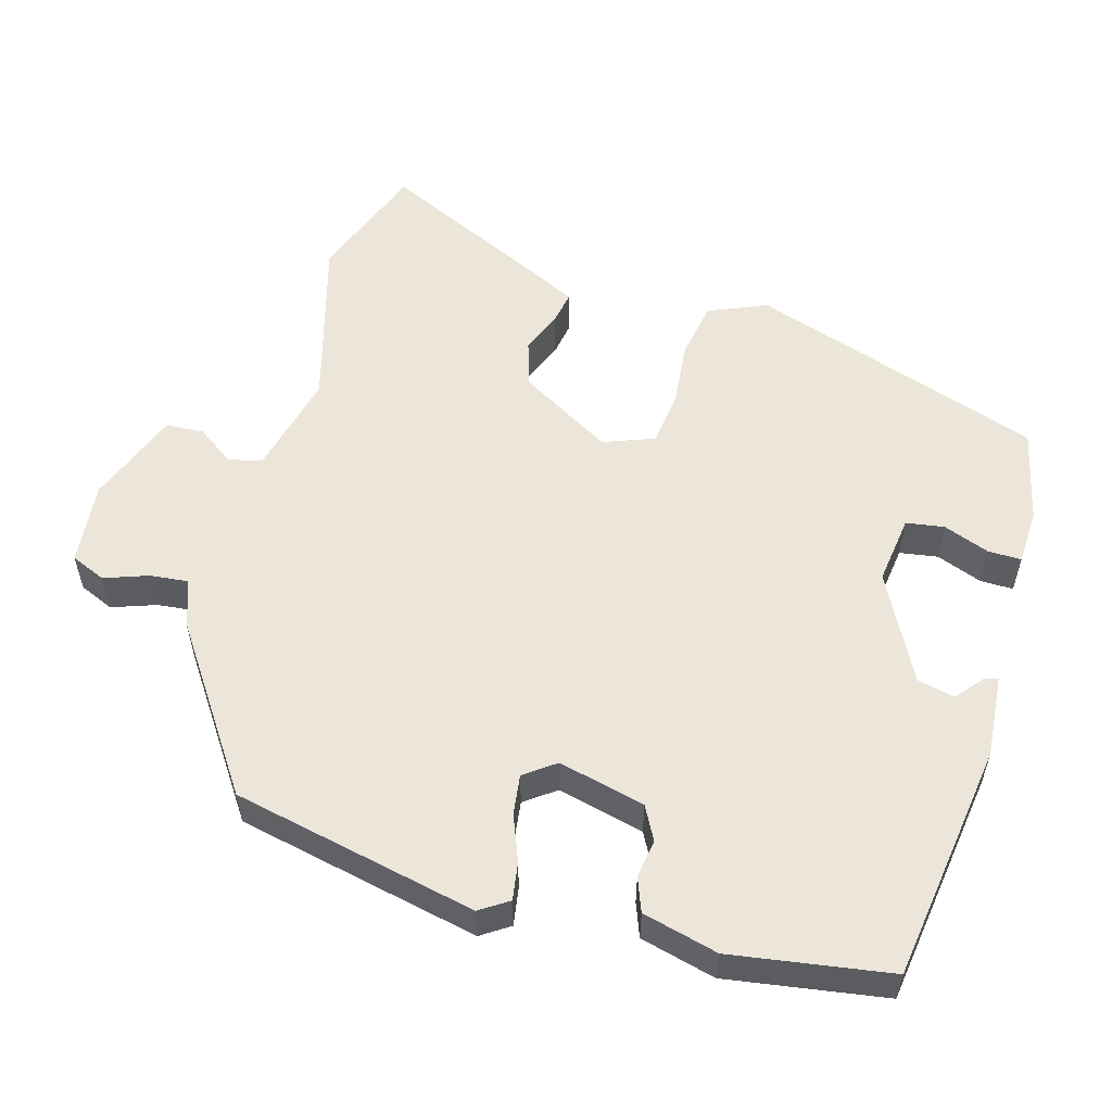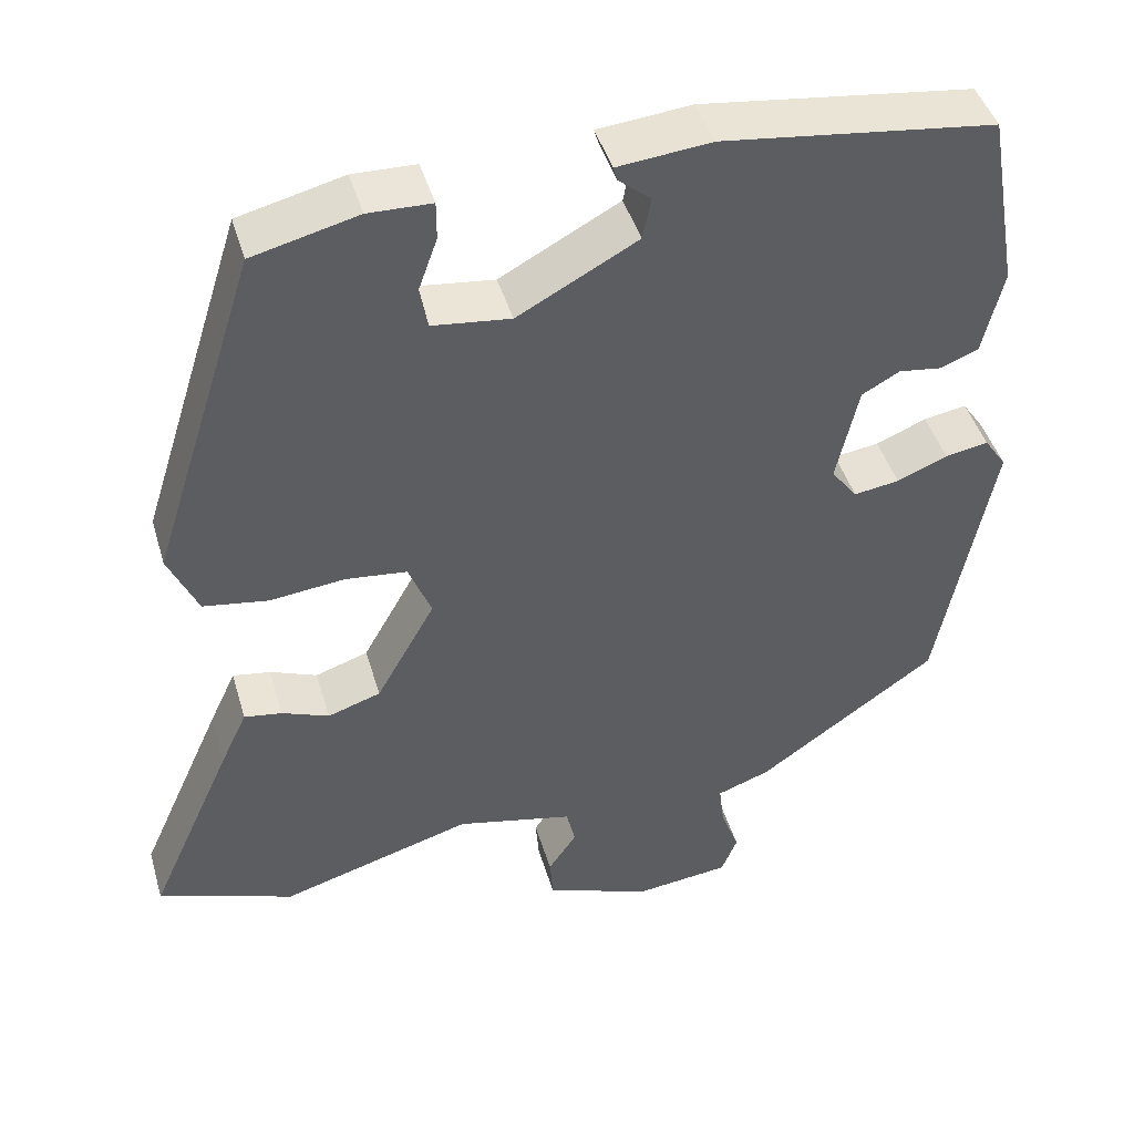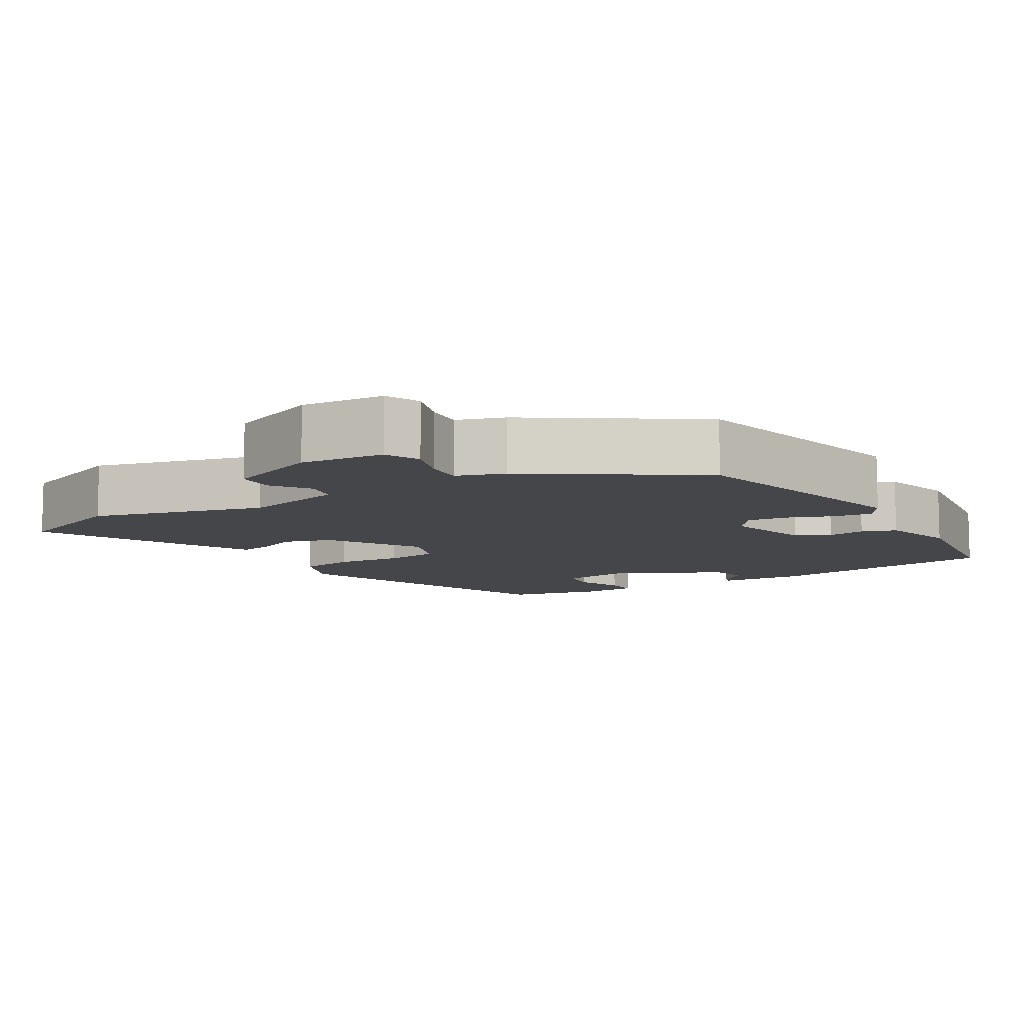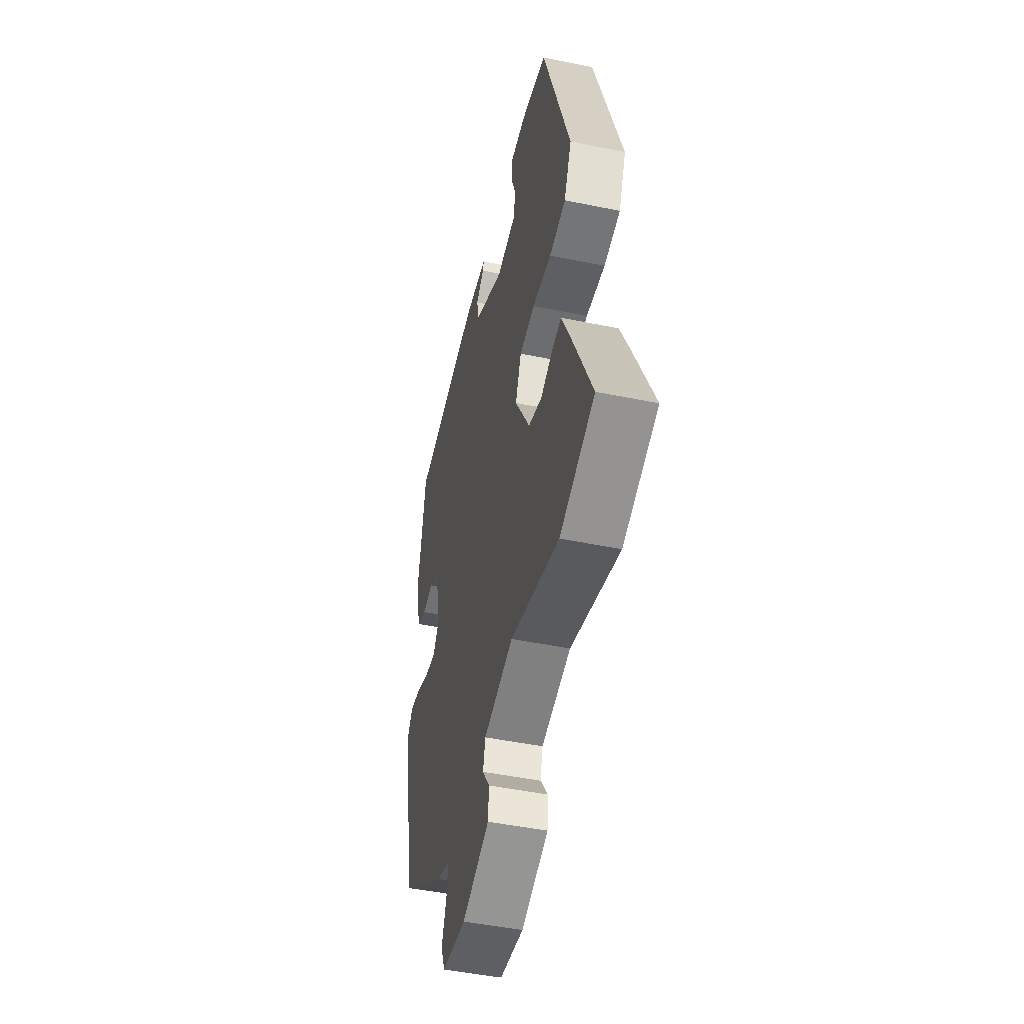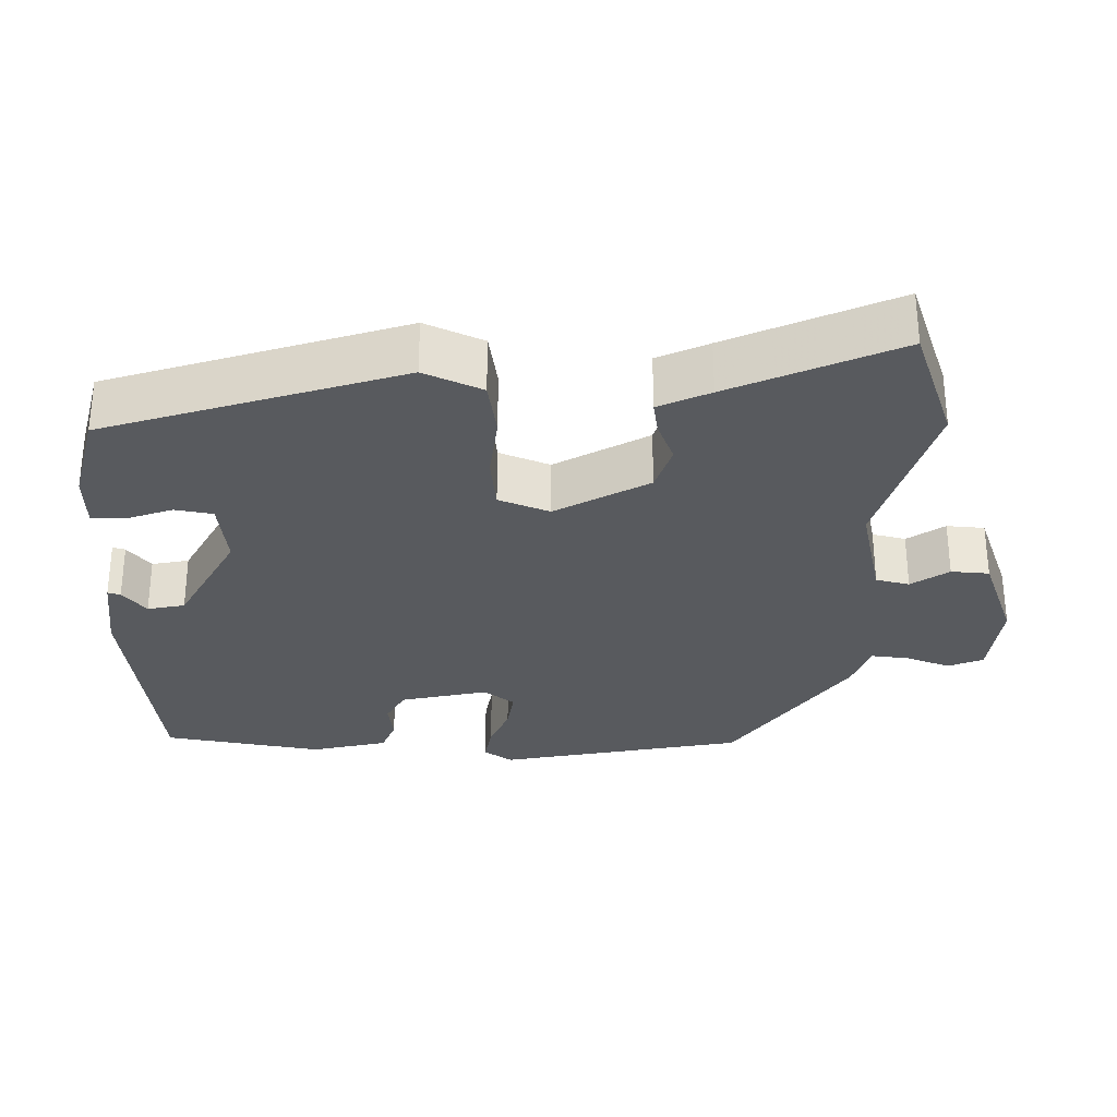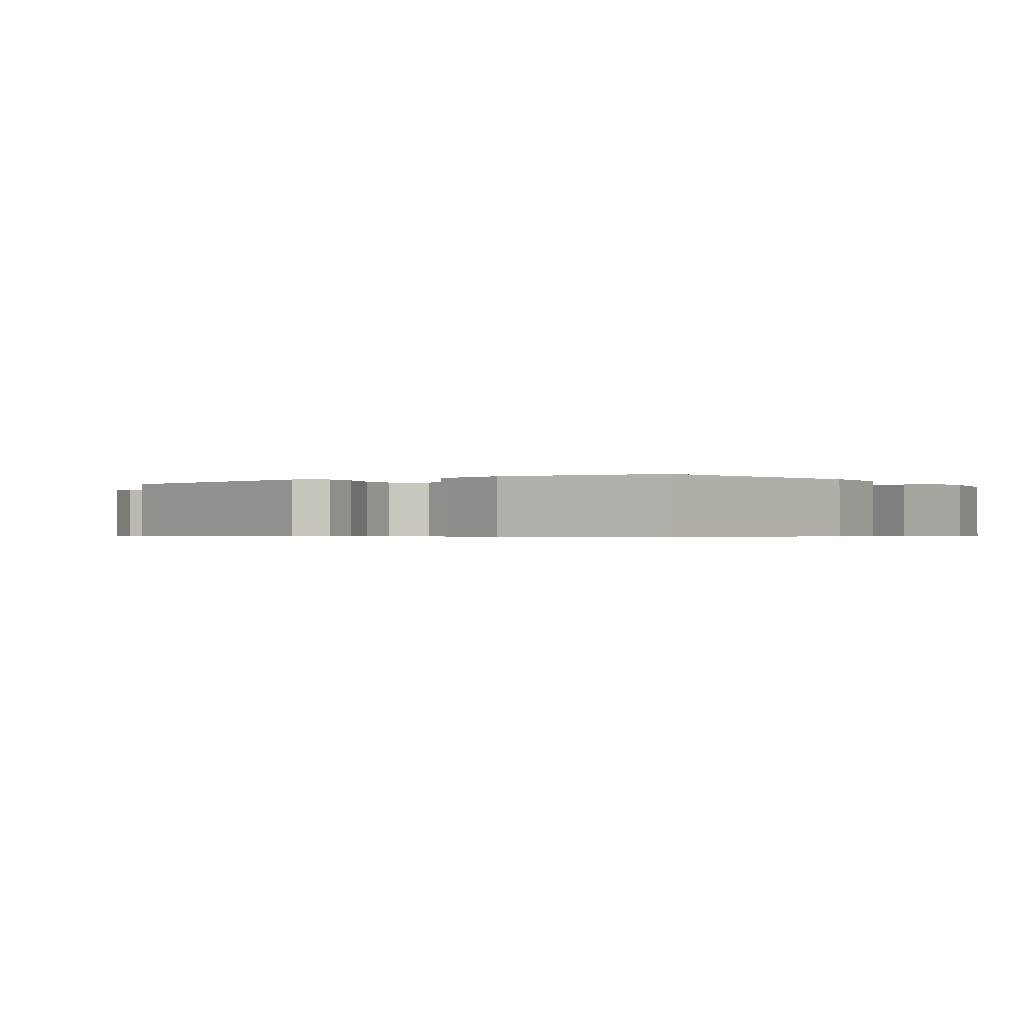
<metadata>
{"format":"obj","ext":"obj","renderer":"f3d","projection":"perspective","resolution":1024,"background":"white","views":[{"elev":55.7,"azim":-73.1,"up":"+Y"},{"elev":44.4,"azim":163.9,"up":"+Z"},{"elev":-9.5,"azim":-147.0,"up":"+Y"},{"elev":-47.6,"azim":77.0,"up":"+Z"},{"elev":-30.6,"azim":89.1,"up":"+Y"},{"elev":-0.6,"azim":-53.5,"up":"+Y"}]}
</metadata>
<code>
v 0.571 0.07 -0.475
v 0.409 0.07 -0.532
v 0.18 0.07 -0.464
v 0.041 0.07 -0.495
v 0.03 0.07 -0.54
v 0.064 0.07 -0.59
v 0.06 0.07 -0.641
v -0.067 0.07 -0.687
v -0.179 0.07 -0.674
v -0.198 0.07 -0.627
v -0.176 0.07 -0.568
v -0.17 0.07 -0.517
v -0.233 0.07 -0.494
v -0.446 0.07 -0.343
v -0.51 0.07 -0.013
v -0.484 0.07 0.025
v -0.433 0.07 0.016
v -0.373 0.07 -0.009
v -0.319 0.07 -0.017
v -0.288 0.07 0.024
v -0.314 0.07 0.141
v -0.359 0.07 0.166
v -0.41 0.07 0.159
v -0.455 0.07 0.177
v -0.479 0.07 0.279
v -0.442 0.07 0.492
v -0.12 0.07 0.533
v -0.009 0.07 0.522
v -0.014 0.07 0.505
v -0.052 0.07 0.474
v -0.042 0.07 0.424
v 0.1 0.07 0.347
v 0.193 0.07 0.358
v 0.202 0.07 0.409
v 0.18 0.07 0.471
v 0.18 0.07 0.516
v 0.255 0.07 0.518
v 0.38 0.07 0.487
v 0.506 0.07 0.091
v 0.471 0.07 0.013
v 0.394 0.07 0.001
v 0.305 0.07 0.011
v 0.232 0.07 0.003
v 0.205 0.07 -0.065
v 0.275 0.07 -0.19
v 0.338 0.07 -0.211
v 0.394 0.07 -0.189
v 0.439 0.07 -0.182
v 0.471 0.07 -0.251
v 0.571 0 -0.475
v 0.409 0 -0.532
v 0.18 0 -0.464
v 0.041 0 -0.495
v 0.03 0 -0.54
v 0.064 0 -0.59
v 0.06 0 -0.641
v -0.067 0 -0.687
v -0.179 0 -0.674
v -0.198 0 -0.627
v -0.176 0 -0.568
v -0.17 0 -0.517
v -0.233 0 -0.494
v -0.446 0 -0.343
v -0.51 0 -0.013
v -0.484 0 0.025
v -0.433 0 0.016
v -0.373 0 -0.009
v -0.319 0 -0.017
v -0.288 0 0.024
v -0.314 0 0.141
v -0.359 0 0.166
v -0.41 0 0.159
v -0.455 0 0.177
v -0.479 0 0.279
v -0.442 0 0.492
v -0.12 0 0.533
v -0.009 0 0.522
v -0.014 0 0.505
v -0.052 0 0.474
v -0.042 0 0.424
v 0.1 0 0.347
v 0.193 0 0.358
v 0.202 0 0.409
v 0.18 0 0.471
v 0.18 0 0.516
v 0.255 0 0.518
v 0.38 0 0.487
v 0.506 0 0.091
v 0.471 0 0.013
v 0.394 0 0.001
v 0.305 0 0.011
v 0.232 0 0.003
v 0.205 0 -0.065
v 0.275 0 -0.19
v 0.338 0 -0.211
v 0.394 0 -0.189
v 0.439 0 -0.182
v 0.471 0 -0.251
f 46 47 48 49
f 46 49 1 2
f 45 46 2 3
f 44 45 3 4
f 39 40 41 42
f 39 42 43
f 38 39 43
f 37 38 43 44
f 34 35 36 37
f 33 34 37 44
f 27 28 29 30
f 27 30 31
f 26 27 31
f 25 26 31 32
f 22 23 24 25
f 21 22 25 32
f 15 16 17 18
f 15 18 19
f 12 13 14 15
f 12 15 19
f 8 9 10 11
f 8 11 12
f 5 6 7 8
f 4 5 8 12
f 20 21 32 33
f 19 20 33 44
f 4 12 19 44
f 98 97 96 95
f 51 50 98 95
f 52 51 95 94
f 53 52 94 93
f 91 90 89 88
f 92 91 88
f 92 88 87
f 93 92 87 86
f 86 85 84 83
f 93 86 83 82
f 79 78 77 76
f 80 79 76
f 80 76 75
f 81 80 75 74
f 74 73 72 71
f 81 74 71 70
f 67 66 65 64
f 68 67 64
f 64 63 62 61
f 68 64 61
f 60 59 58 57
f 61 60 57
f 57 56 55 54
f 61 57 54 53
f 82 81 70 69
f 93 82 69 68
f 93 68 61 53
f 1 50 51 2
f 2 51 52 3
f 3 52 53 4
f 4 53 54 5
f 5 54 55 6
f 6 55 56 7
f 7 56 57 8
f 8 57 58 9
f 9 58 59 10
f 10 59 60 11
f 11 60 61 12
f 12 61 62 13
f 13 62 63 14
f 14 63 64 15
f 15 64 65 16
f 16 65 66 17
f 17 66 67 18
f 18 67 68 19
f 19 68 69 20
f 20 69 70 21
f 21 70 71 22
f 22 71 72 23
f 23 72 73 24
f 24 73 74 25
f 25 74 75 26
f 26 75 76 27
f 27 76 77 28
f 28 77 78 29
f 29 78 79 30
f 30 79 80 31
f 31 80 81 32
f 32 81 82 33
f 33 82 83 34
f 34 83 84 35
f 35 84 85 36
f 36 85 86 37
f 37 86 87 38
f 38 87 88 39
f 39 88 89 40
f 40 89 90 41
f 41 90 91 42
f 42 91 92 43
f 43 92 93 44
f 44 93 94 45
f 45 94 95 46
f 46 95 96 47
f 47 96 97 48
f 48 97 98 49
f 49 98 50 1

</code>
